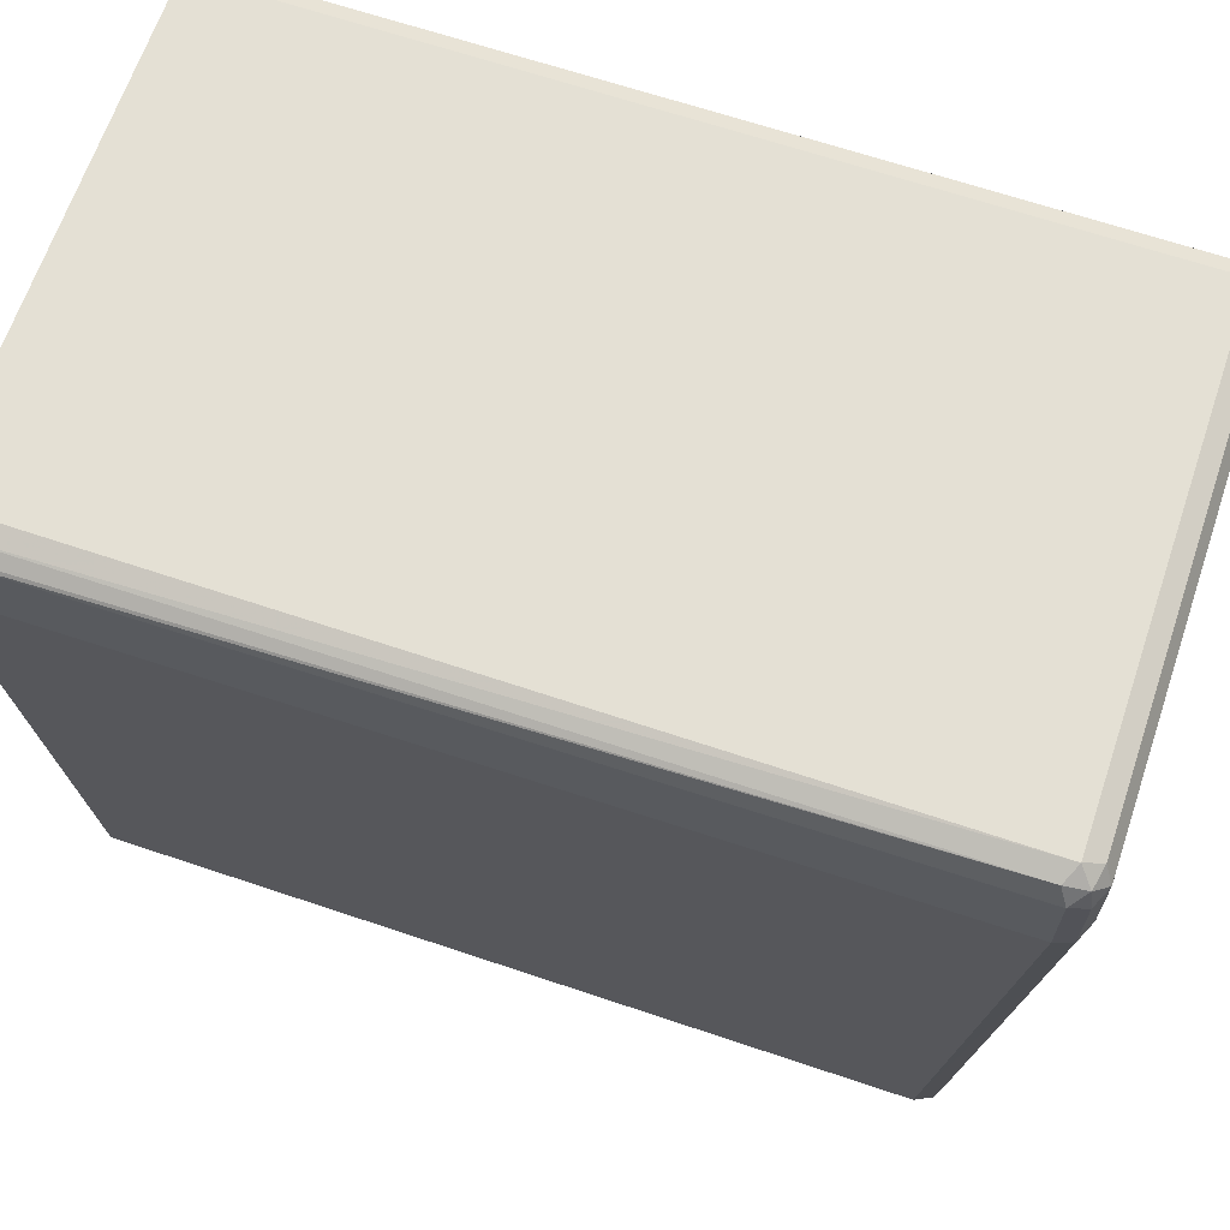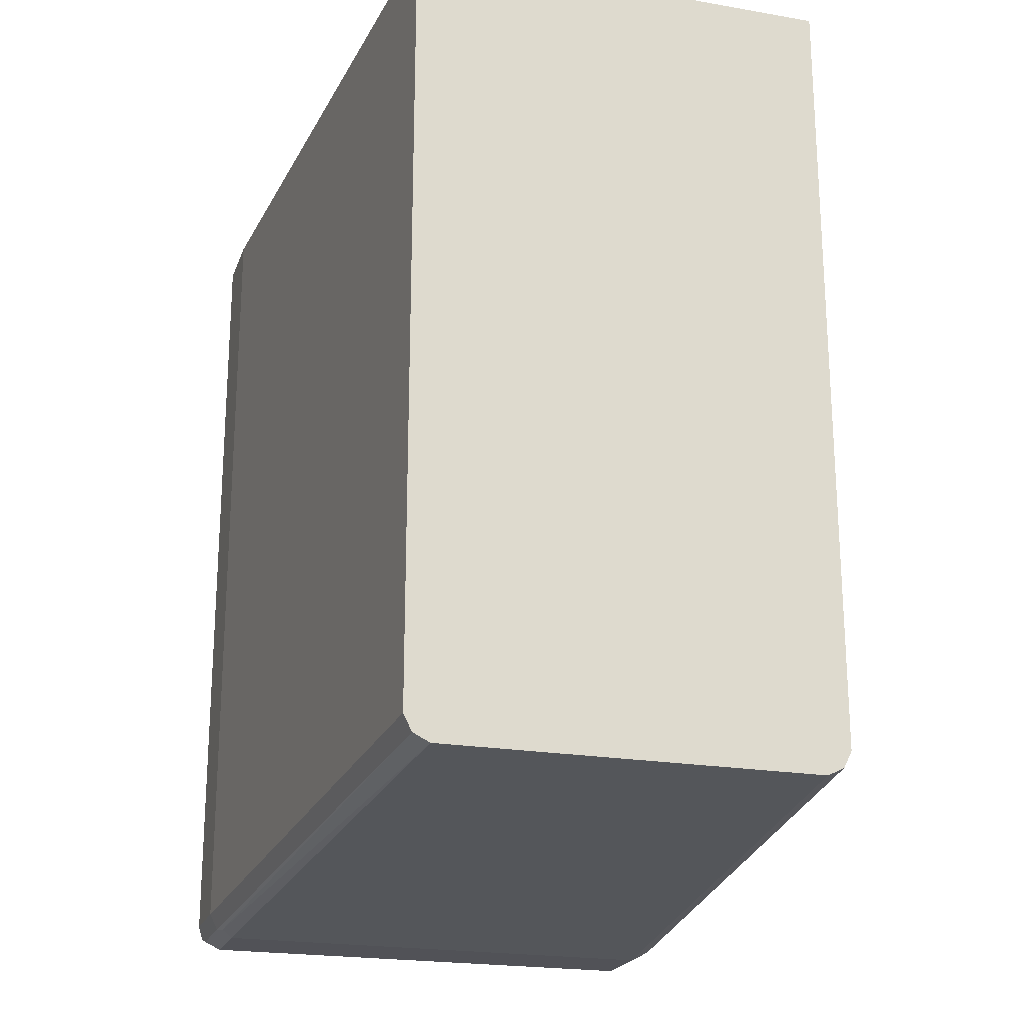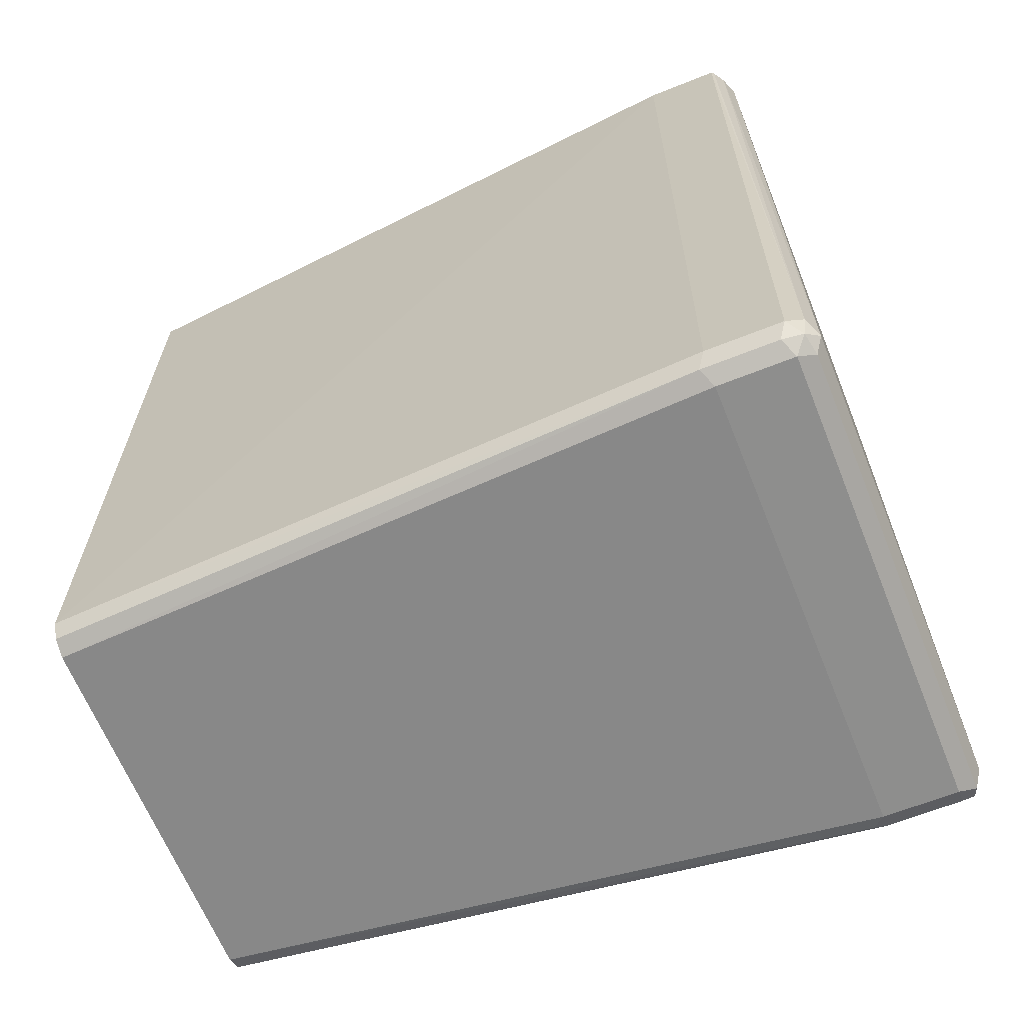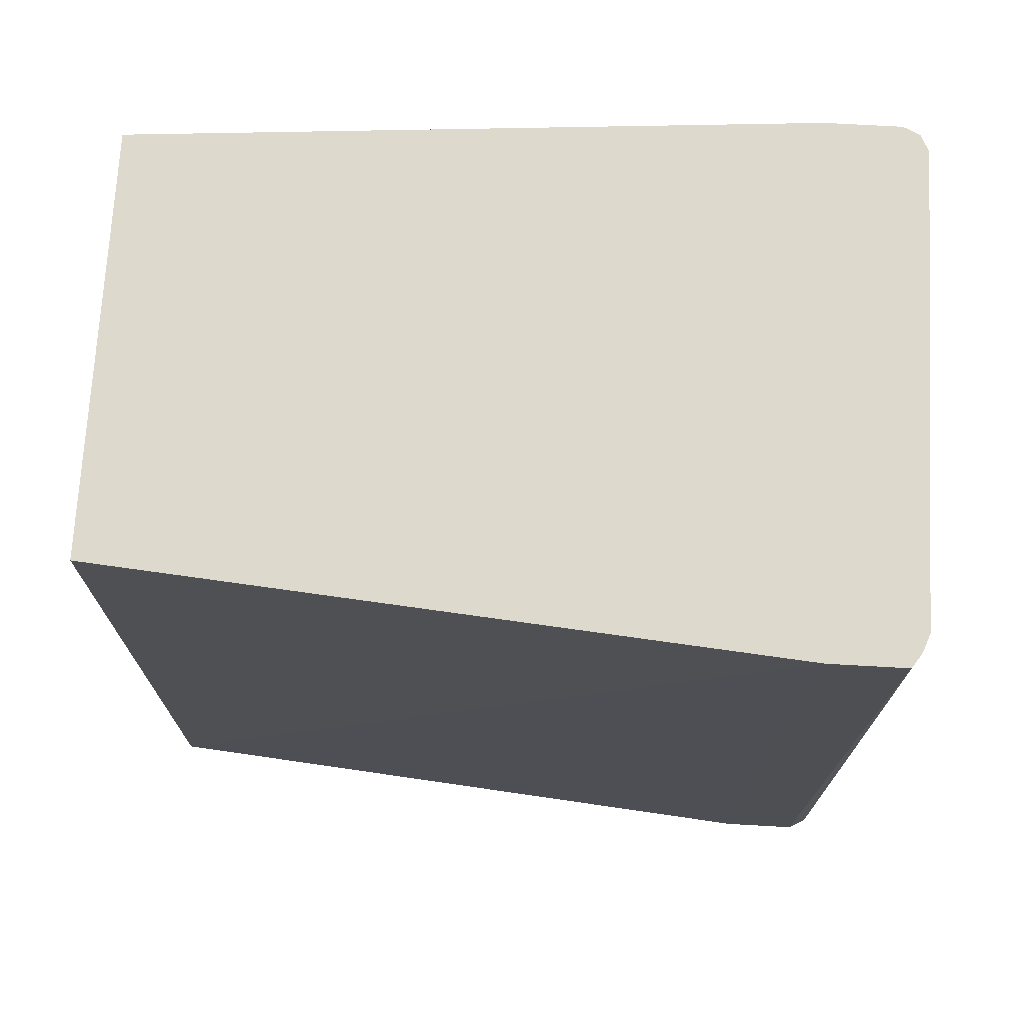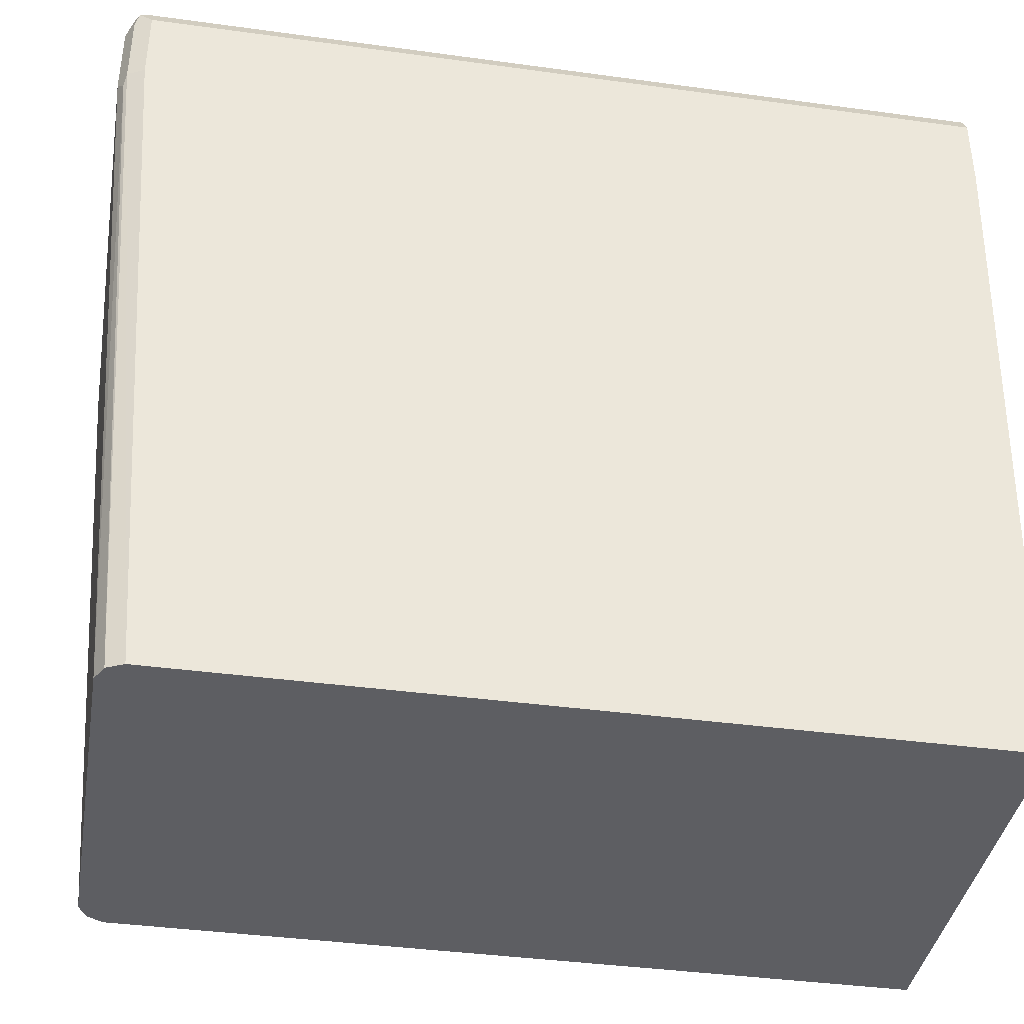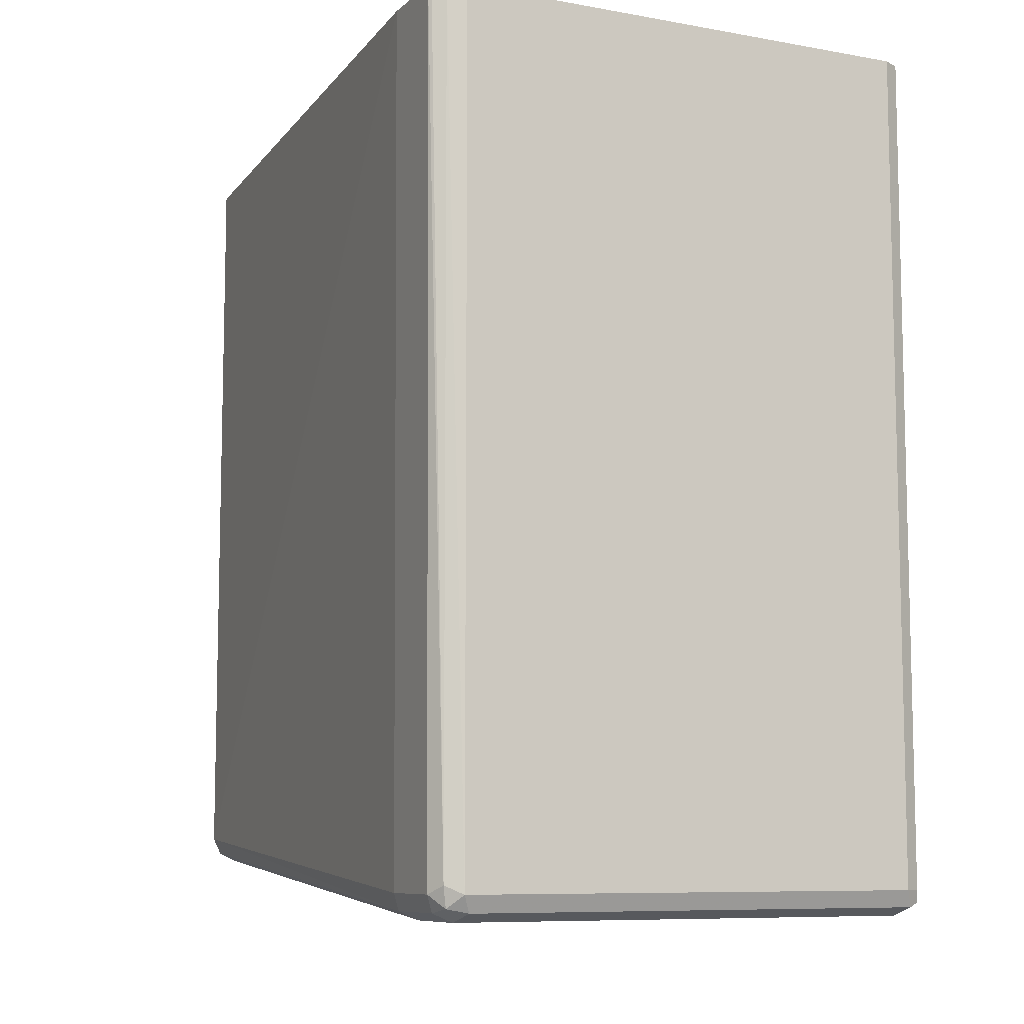
<metadata>
{"format":"obj","ext":"obj","renderer":"f3d","projection":"perspective","resolution":1024,"background":"white","views":[{"elev":66.0,"azim":-71.3,"up":"+Z"},{"elev":-21.6,"azim":163.0,"up":"+Y"},{"elev":-64.9,"azim":-68.1,"up":"+Y"},{"elev":71.9,"azim":-86.8,"up":"+Y"},{"elev":-39.3,"azim":80.3,"up":"+Z"},{"elev":-8.5,"azim":-26.0,"up":"+Y"}]}
</metadata>
<code>
v 0.1996 -0.5987 0.6121
v 0.1907 -0.5943 0.6076
v 0.1929 -0.6054 0.6054
v 0.204 -0.6076 0.6076
v 0.4524 -0.5987 0.6121
v 0.1996 -0.1517 0.6121
v 0.19 -0.1517 0.6084
v 0.1863 -0.5987 0.5988
v 0.1836 -0.1517 0.6041
v 0.1823 -0.1517 0.6028
v 0.1907 -0.6076 0.5943
v 0.1996 -0.6121 0.5988
v 0.4568 -0.6076 0.6076
v 0.4613 -0.5987 0.6076
v 0.4524 -0.1517 0.6121
v 0.1863 -0.5987 0.5588
v 0.1823 -0.1517 0.5628
v 0.1907 -0.6076 0.5544
v 0.4524 -0.6121 0.5988
v 0.1996 -0.6121 0.5588
v 0.4624 -0.6054 0.6054
v 0.4657 -0.5987 0.5988
v 0.4639 -0.1517 0.6023
v 0.4613 -0.1517 0.6076
v 0.2129 -0.5722 0.2031
v 0.2129 -0.1517 0.2031
v 0.2174 -0.581 0.2031
v 0.2262 -0.5855 0.2031
v 0.4524 -0.6121 0.5588
v 0.4591 -0.6088 0.5522
v 0.4613 -0.6076 0.5988
v 0.4657 -0.5987 0.5588
v 0.4613 -0.6076 0.5588
v 0.4657 -0.1517 0.5988
v 0.4391 -0.1517 0.2031
v 0.4258 -0.5855 0.2031
v 0.4346 -0.581 0.2031
v 0.4391 -0.5722 0.2031
v 0.4657 -0.1517 0.5588
f 1 2 3
f 20 36 29
f 20 28 36
f 19 31 21
f 19 30 31
f 19 29 30
f 18 28 20
f 18 27 28
f 18 25 27
f 17 26 25
f 16 17 25
f 16 25 18
f 14 23 24
f 14 22 23
f 14 21 22
f 13 21 14
f 21 32 22
f 13 19 21
f 21 31 33
f 22 32 39
f 33 37 38
f 32 35 39
f 32 38 35
f 32 33 38
f 30 36 37
f 30 33 31
f 29 36 30
f 25 28 27
f 25 36 28
f 25 37 36
f 25 38 37
f 25 35 38
f 25 26 35
f 22 34 23
f 22 39 34
f 21 33 32
f 12 29 19
f 30 37 33
f 11 20 12
f 4 12 19
f 3 12 4
f 3 11 12
f 3 8 11
f 2 10 8
f 2 9 10
f 2 7 9
f 2 8 3
f 1 7 2
f 1 6 7
f 1 15 6
f 1 5 15
f 1 4 13
f 1 3 4
f 12 20 29
f 4 19 13
f 5 13 14
f 1 13 5
f 5 24 15
f 5 14 24
f 8 17 16
f 8 18 11
f 8 16 18
f 6 9 7
f 6 10 9
f 6 17 10
f 8 10 17
f 6 35 26
f 6 15 24
f 6 26 17
f 6 24 23
f 11 18 20
f 6 34 39
f 6 39 35
f 6 23 34

</code>
